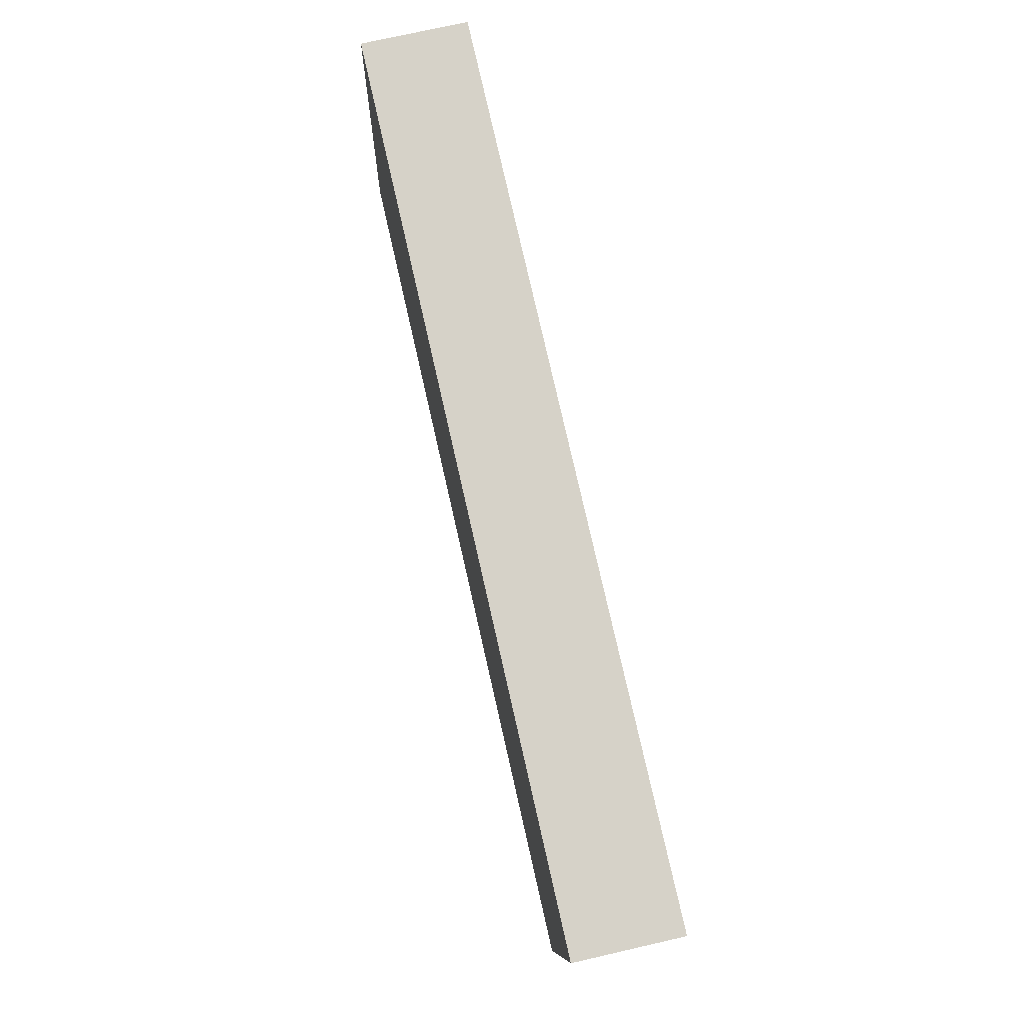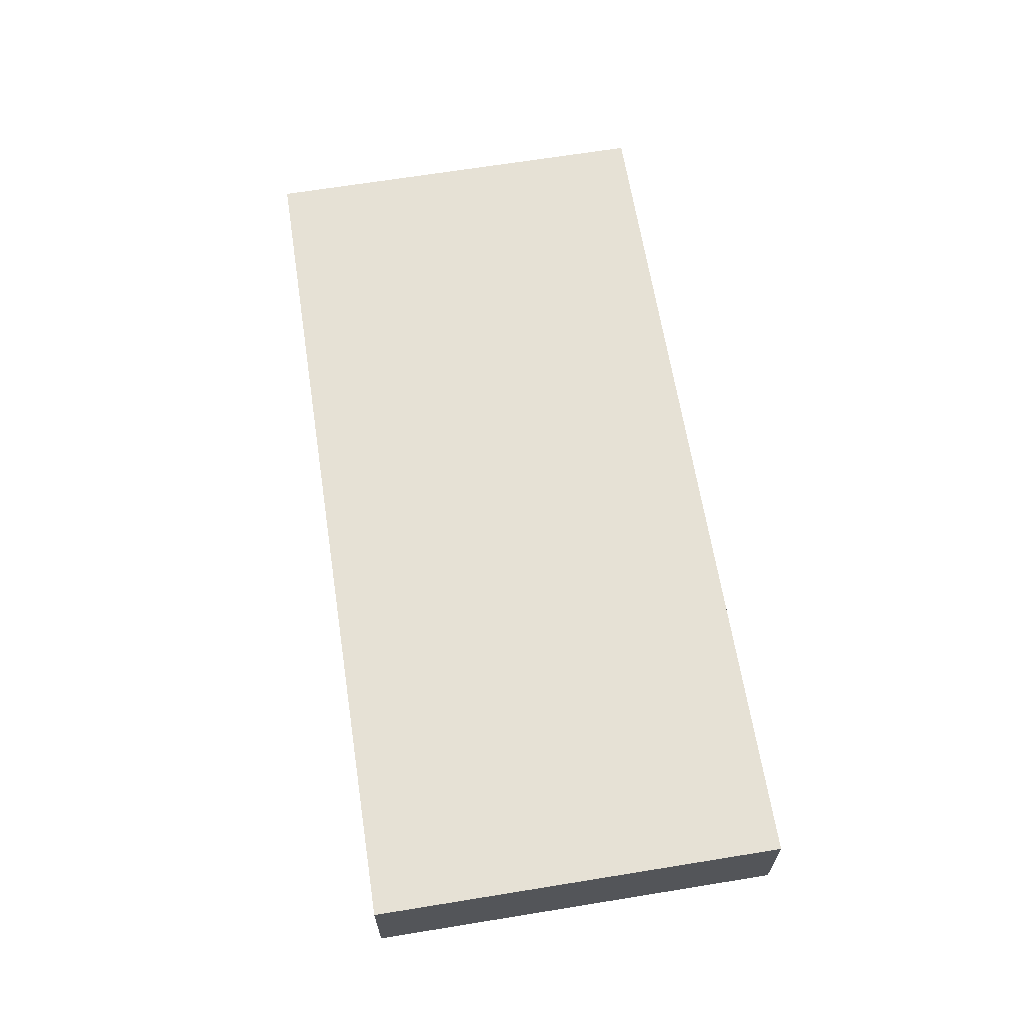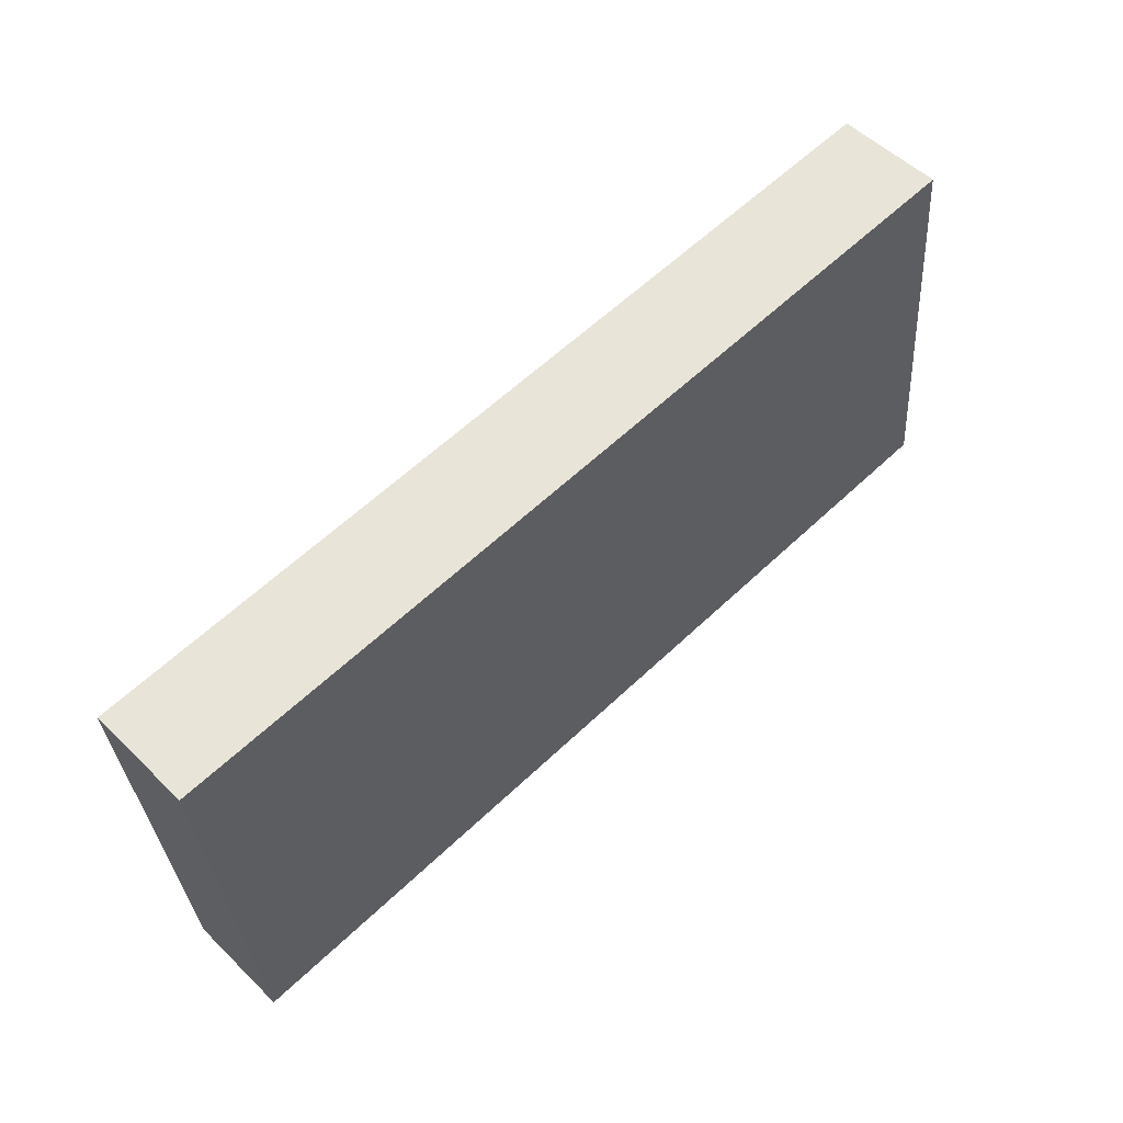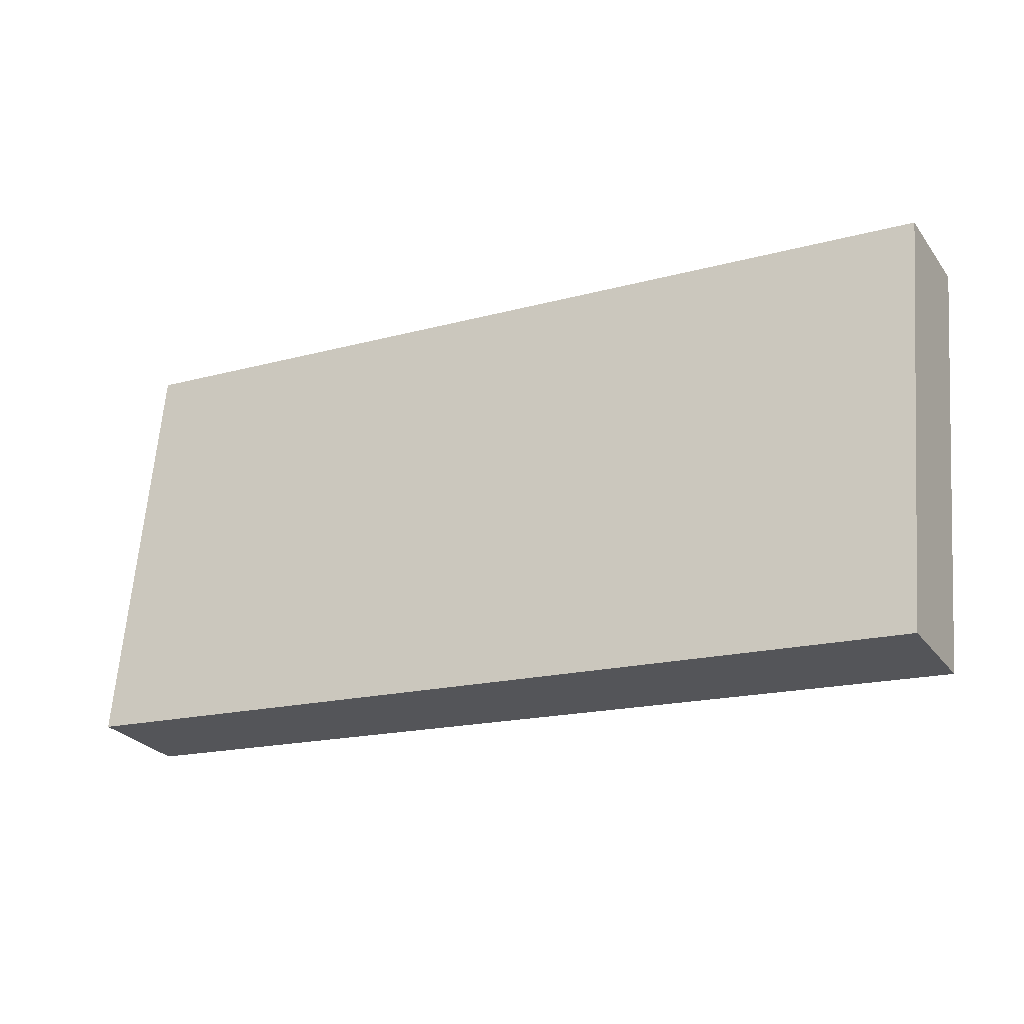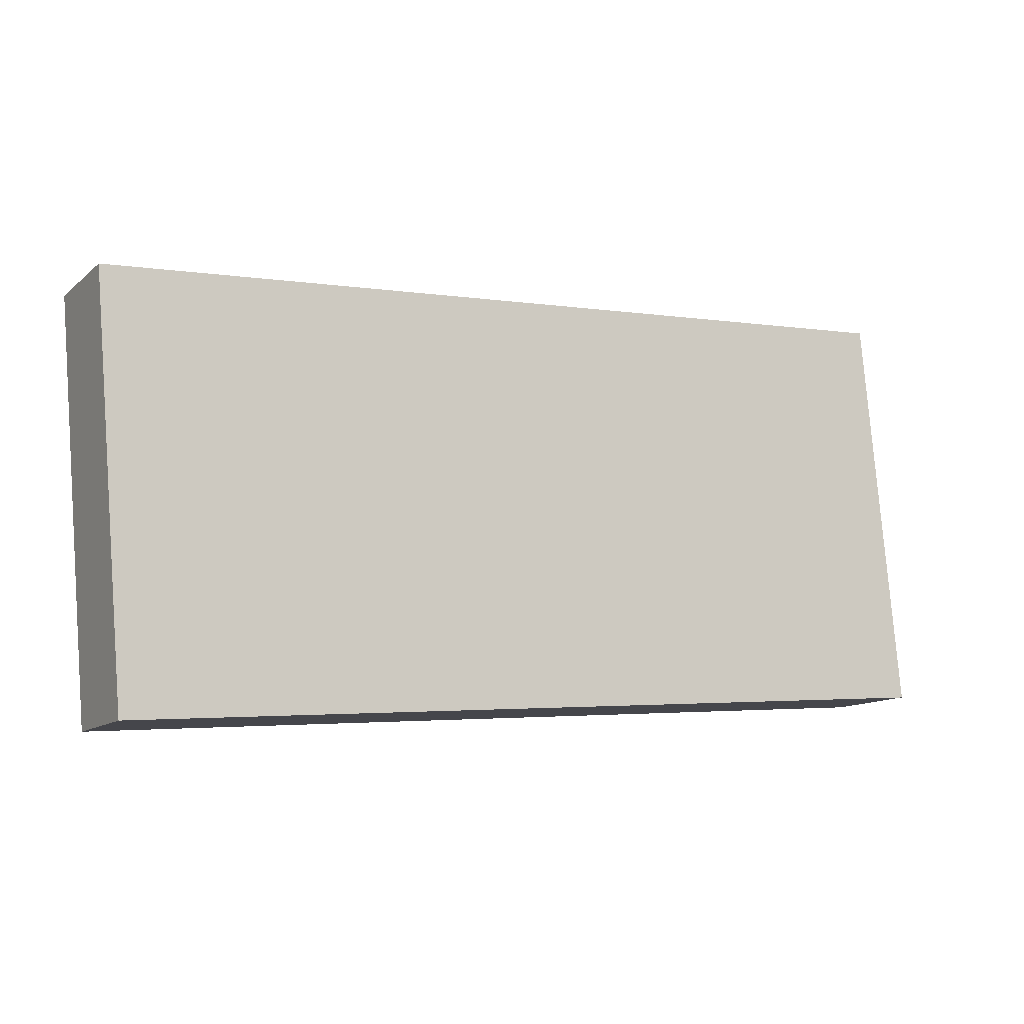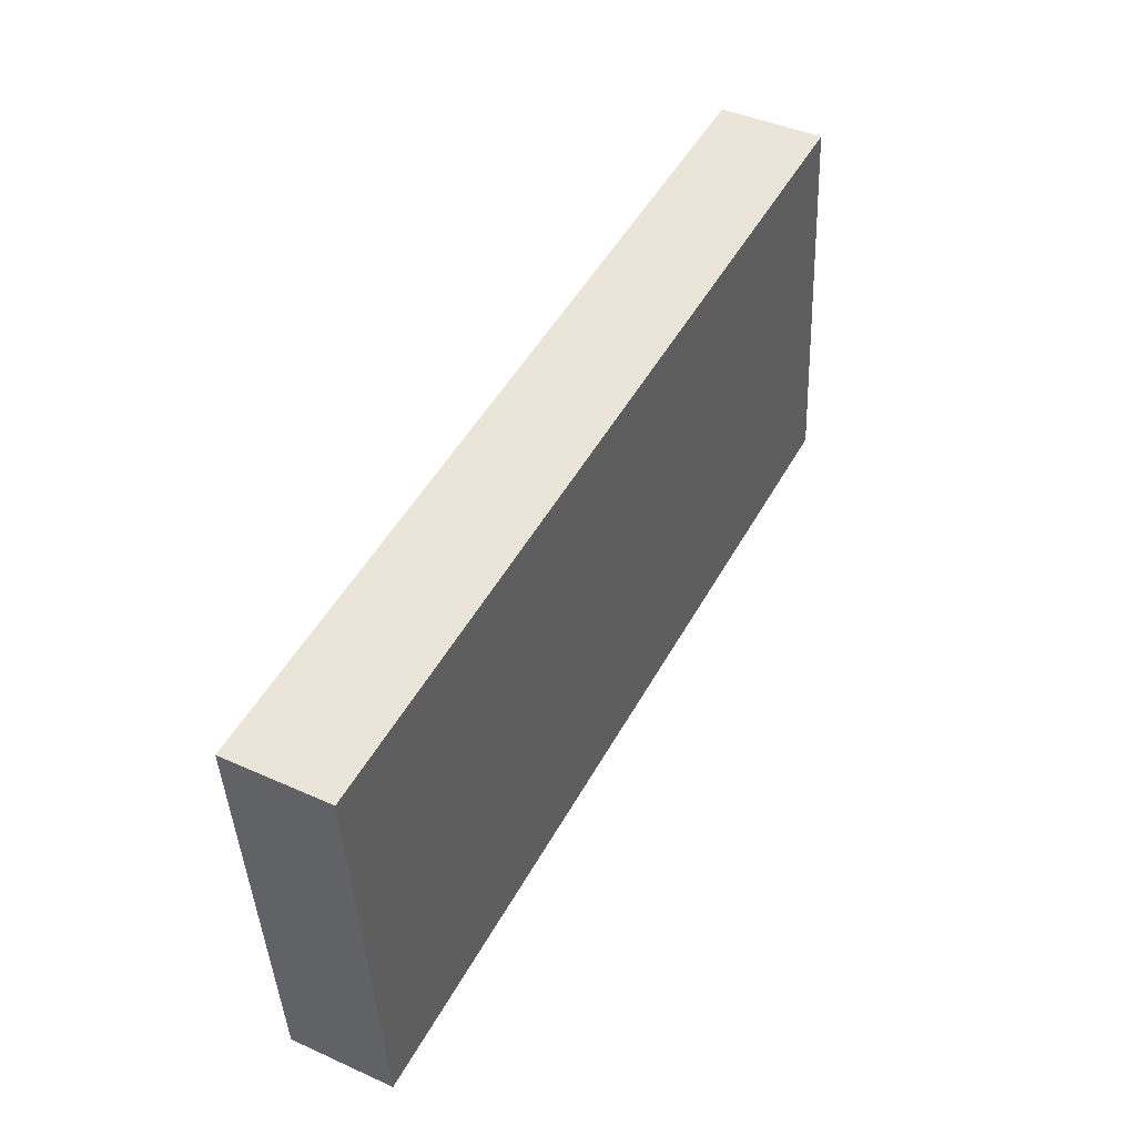
<metadata>
{"format":"obj","ext":"obj","renderer":"f3d","projection":"perspective","resolution":1024,"background":"white","views":[{"elev":74.0,"azim":77.1,"up":"+Z"},{"elev":64.1,"azim":85.8,"up":"+Y"},{"elev":53.3,"azim":136.0,"up":"+Z"},{"elev":-26.9,"azim":28.5,"up":"+Z"},{"elev":-12.4,"azim":150.6,"up":"+Z"},{"elev":43.5,"azim":117.9,"up":"+Z"}]}
</metadata>
<code>
v  12.41 1.475 -1.036
v  0.545 1.475 5.763
v  12.93 1.475 4.77
v  0 1.475 9.032e-17
v  0 0 0
v  0.545 -3.529e-16 5.763
v  12.93 -2.921e-16 4.77
v  12.41 6.344e-17 -1.036
g defaultobject
f 1 2 3
f 2 1 4
f 5 2 4
f 2 5 6
f 6 3 2
f 3 6 7
f 7 1 3
f 1 7 8
f 8 4 1
f 4 8 5
f 8 6 5
f 6 8 7

</code>
